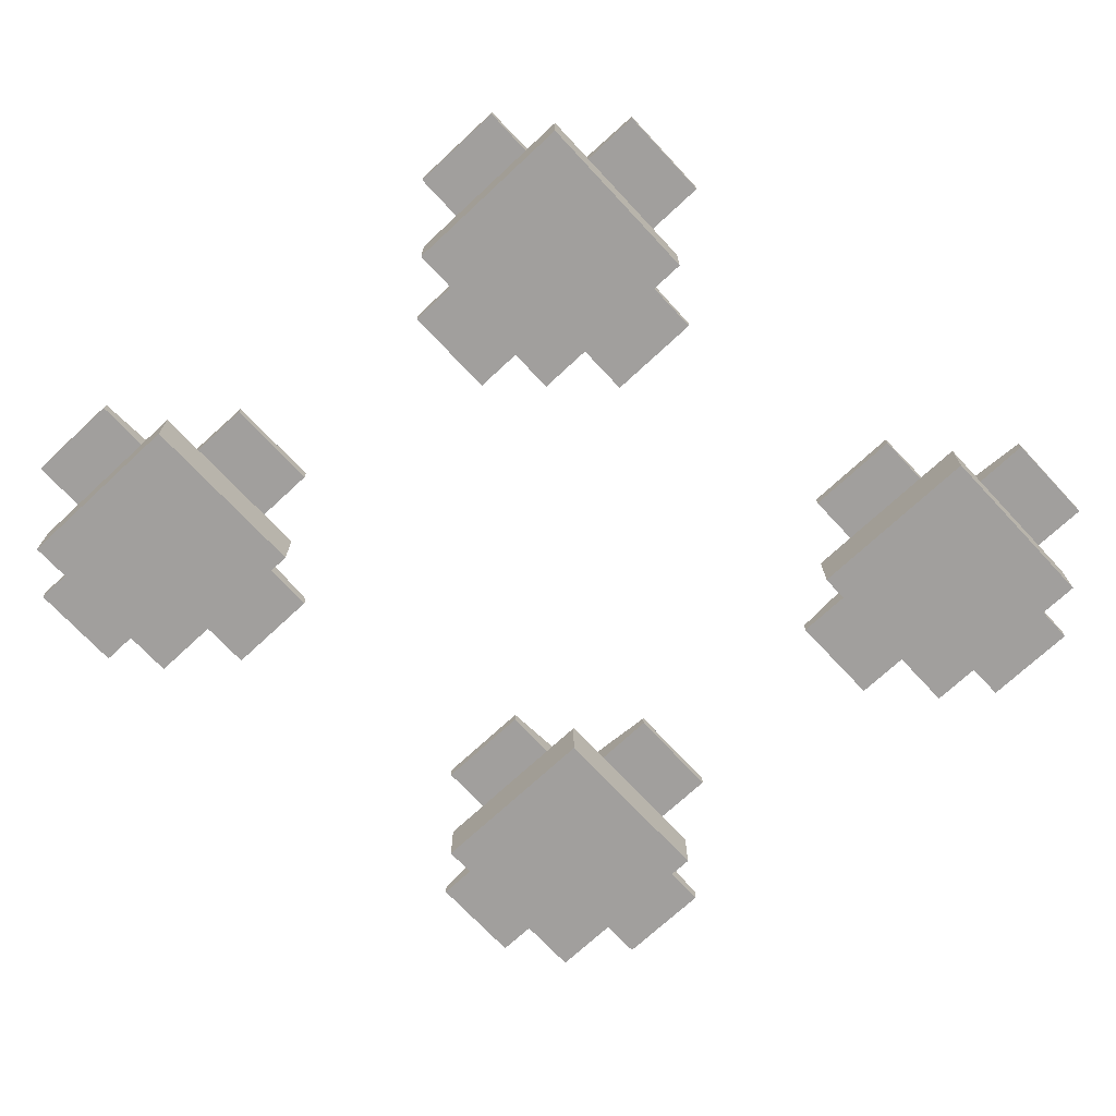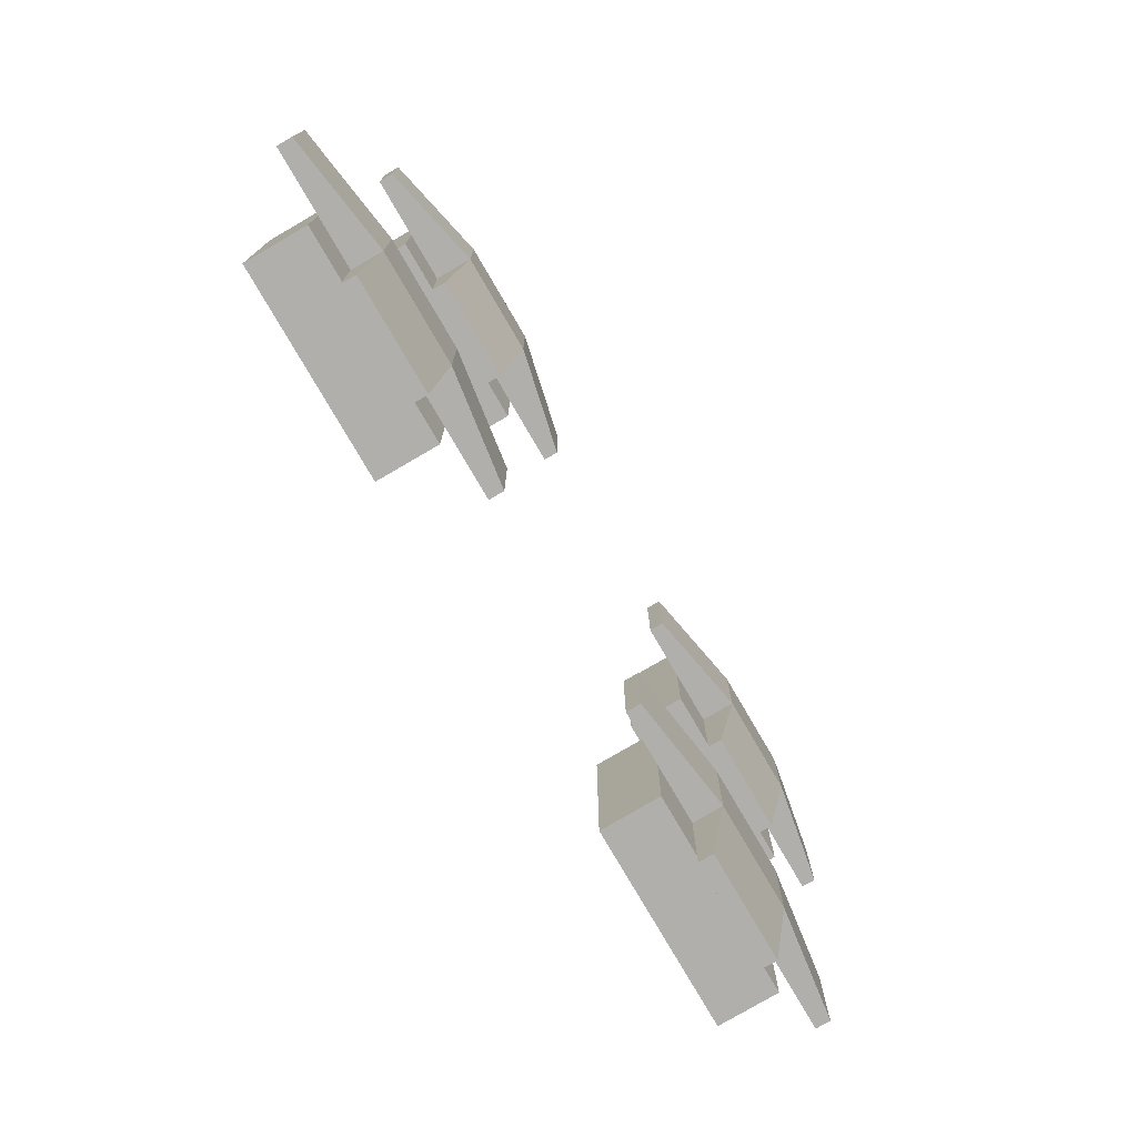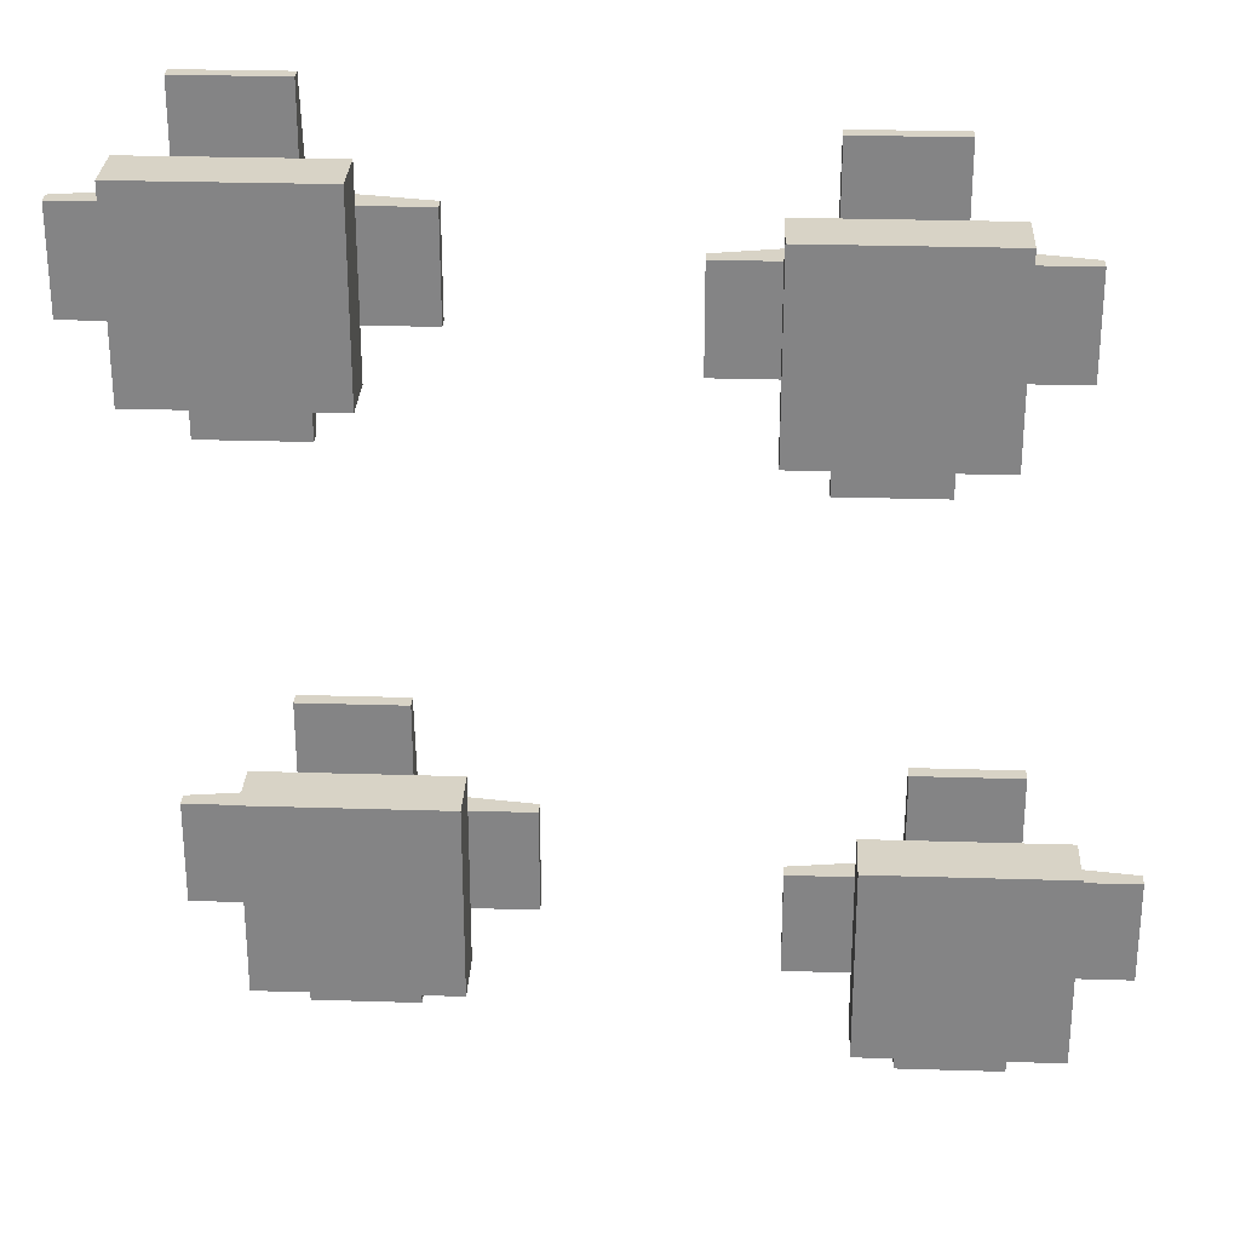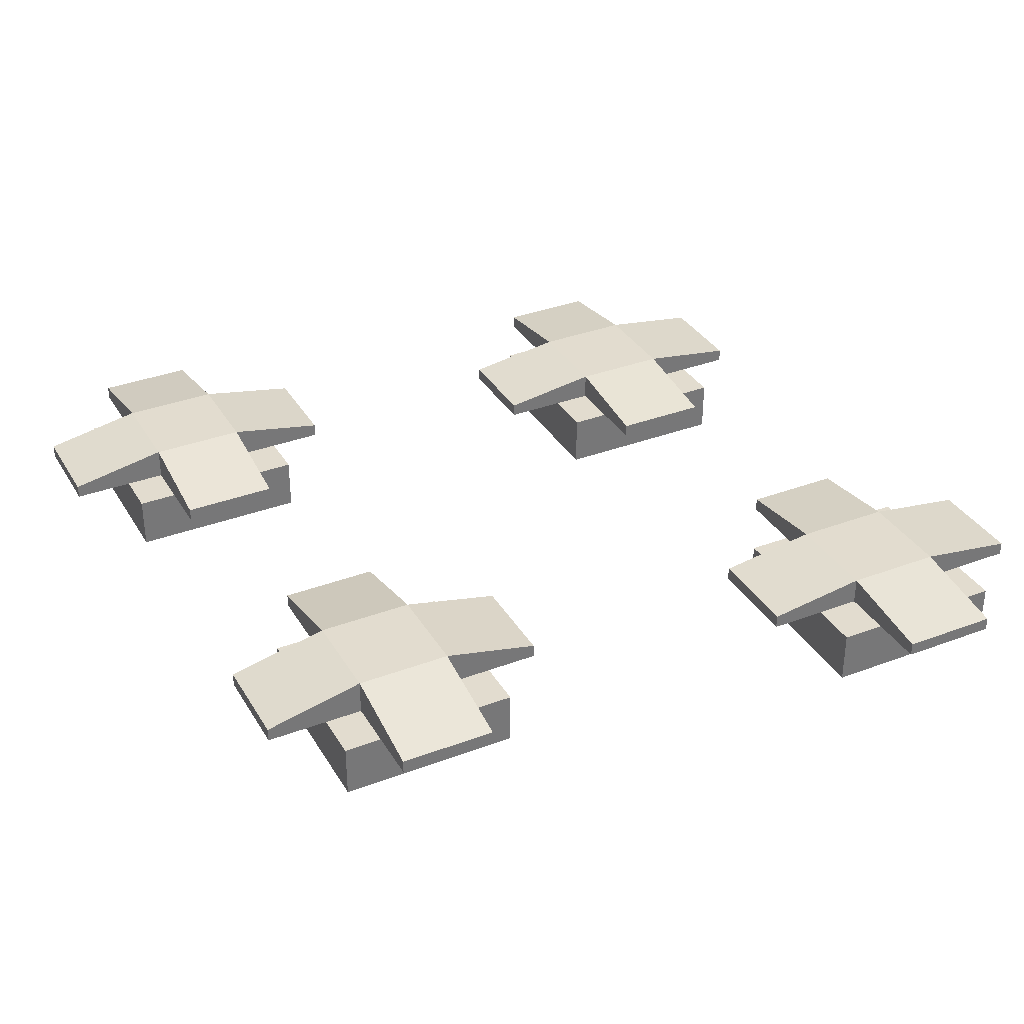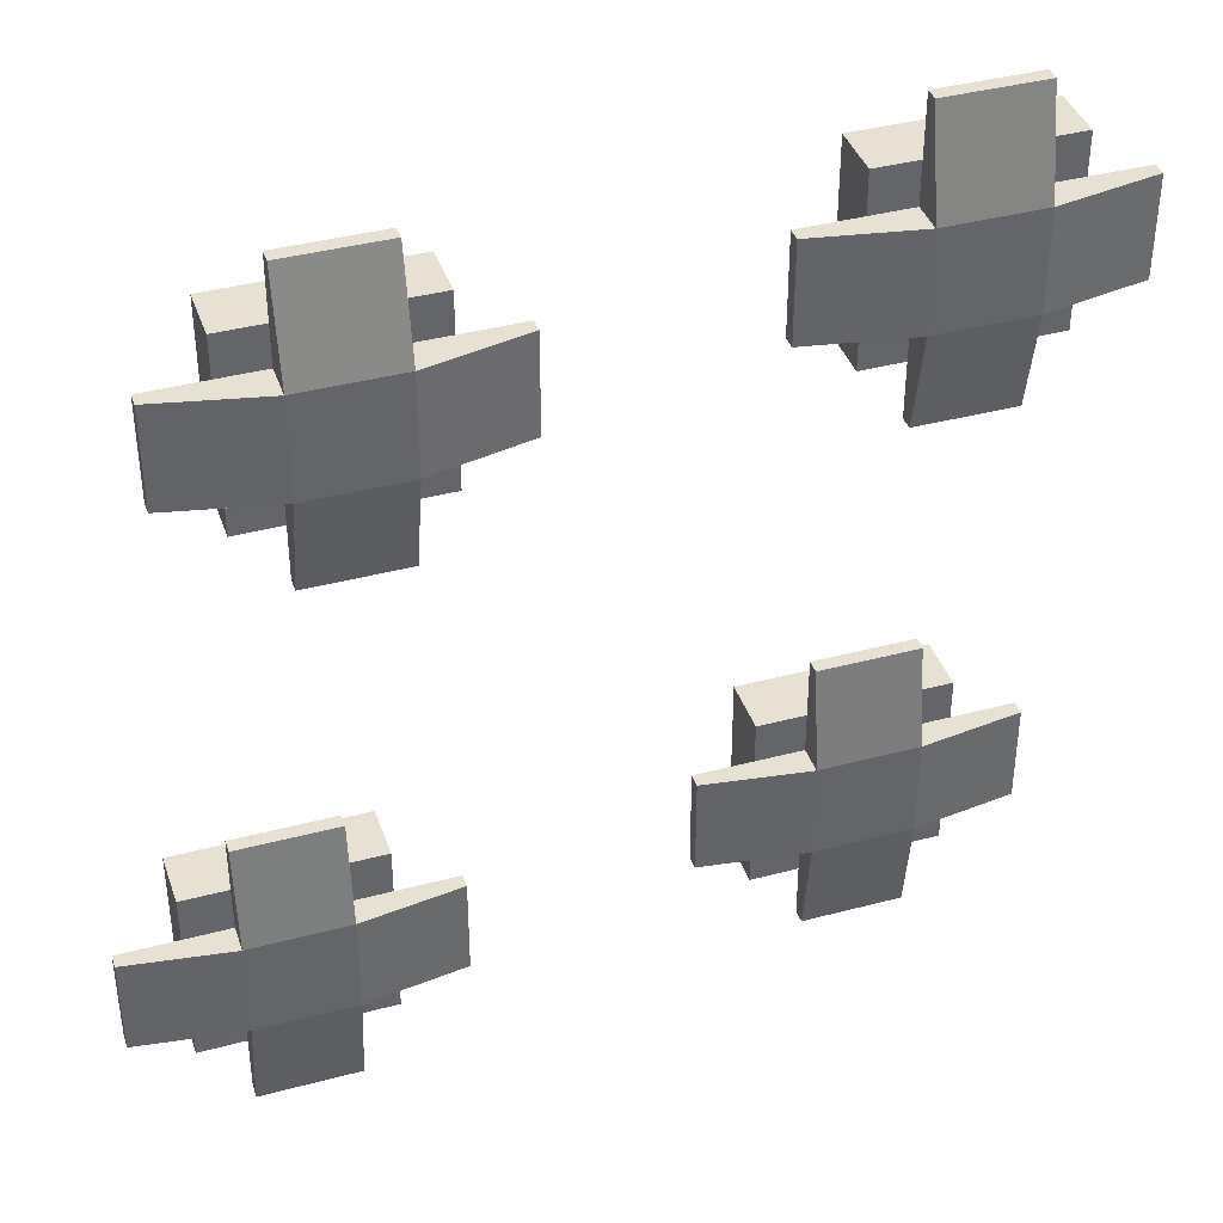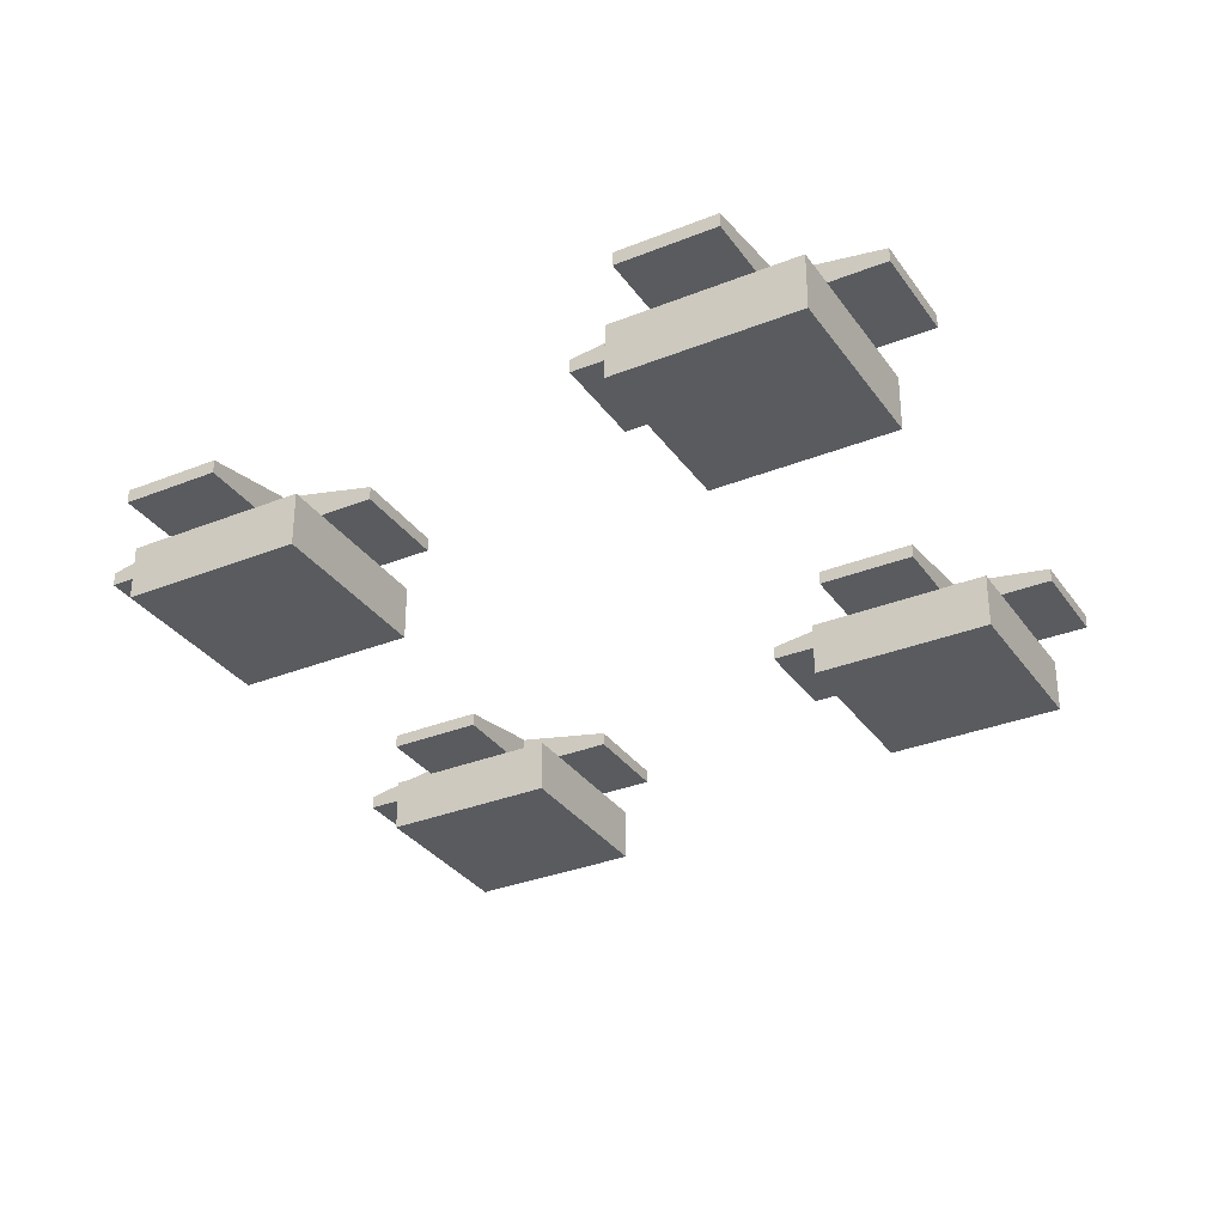
<metadata>
{"format":"obj","ext":"obj","renderer":"f3d","projection":"perspective","resolution":1024,"background":"white","views":[{"elev":-71.5,"azim":43.0,"up":"+Z"},{"elev":-78.1,"azim":-59.7,"up":"+Y"},{"elev":28.1,"azim":-177.3,"up":"+Y"},{"elev":34.6,"azim":-116.9,"up":"+Z"},{"elev":39.4,"azim":-18.3,"up":"+Y"},{"elev":-32.3,"azim":-60.7,"up":"+Z"}]}
</metadata>
<code>
o Cube.001
v 0.1903 0.1684 0.004347
v 0.1903 0.1684 0.05412
v 0.1903 0.3349 0.004347
v 0.1903 0.3349 0.05412
v 0.3568 0.1684 0.004347
v 0.3568 0.1684 0.05412
v 0.3568 0.3349 0.004347
v 0.3568 0.3349 0.05412
v 0.2313 0.2099 0.05787
v 0.2313 0.2099 0.08322
v 0.2313 0.2983 0.05787
v 0.2313 0.2983 0.08322
v 0.3197 0.2099 0.05787
v 0.3197 0.2099 0.08322
v 0.3197 0.2983 0.05787
v 0.3197 0.2983 0.08322
v 0.1369 0.2099 0.05787
v 0.1369 0.2099 0.07011
v 0.1369 0.2983 0.05787
v 0.1369 0.2983 0.07011
v 0.411 0.2099 0.07011
v 0.411 0.2983 0.07011
v 0.411 0.2983 0.05787
v 0.411 0.2099 0.05787
v 0.2313 0.1195 0.07011
v 0.3197 0.1195 0.07011
v 0.2313 0.1195 0.05787
v 0.3197 0.1195 0.05787
v 0.3197 0.3892 0.07011
v 0.3197 0.3892 0.05787
v 0.2313 0.3892 0.05787
v 0.2313 0.3892 0.07011
v 0.2978 0.7102 0.05787
v 0.2978 0.7102 0.09037
v 0.2978 0.7986 0.05787
v 0.2978 0.7986 0.09037
v 0.3861 0.7102 0.05787
v 0.3861 0.7102 0.09037
v 0.3861 0.7986 0.05787
v 0.3861 0.7986 0.09037
v 0.2033 0.7102 0.05787
v 0.2033 0.7102 0.07011
v 0.2033 0.7986 0.05787
v 0.2033 0.7986 0.07011
v 0.4775 0.7102 0.07011
v 0.4775 0.7986 0.07011
v 0.4775 0.7986 0.05787
v 0.4775 0.7102 0.05787
v 0.2978 0.6198 0.07011
v 0.3861 0.6198 0.07011
v 0.2978 0.6198 0.05787
v 0.3861 0.6198 0.05787
v 0.3861 0.8896 0.07011
v 0.3861 0.8896 0.05787
v 0.2978 0.8896 0.05787
v 0.2978 0.8896 0.07011
v 0.6926 0.2607 0.05787
v 0.6926 0.2607 0.08316
v 0.6926 0.3491 0.05787
v 0.6926 0.3491 0.08316
v 0.7809 0.2607 0.05787
v 0.7809 0.2607 0.08316
v 0.7809 0.3491 0.05787
v 0.7809 0.3491 0.08316
v 0.5981 0.2607 0.05787
v 0.5981 0.2607 0.07011
v 0.5981 0.3491 0.05787
v 0.5981 0.3491 0.07011
v 0.8723 0.2607 0.07011
v 0.8723 0.3491 0.07011
v 0.8723 0.3491 0.05787
v 0.8723 0.2607 0.05787
v 0.6926 0.1703 0.07011
v 0.7809 0.1703 0.07011
v 0.6926 0.1703 0.05787
v 0.7809 0.1703 0.05787
v 0.7809 0.4401 0.07011
v 0.7809 0.4401 0.05787
v 0.6926 0.4401 0.05787
v 0.6926 0.4401 0.07011
v 0.7551 0.7454 0.05787
v 0.7551 0.7454 0.08736
v 0.7551 0.8338 0.05787
v 0.7551 0.8338 0.08736
v 0.8435 0.7454 0.05787
v 0.8435 0.7454 0.08736
v 0.8435 0.8338 0.05787
v 0.8435 0.8338 0.08736
v 0.6607 0.7454 0.05787
v 0.6607 0.7454 0.07011
v 0.6607 0.8338 0.05787
v 0.6607 0.8338 0.07011
v 0.9348 0.7454 0.07011
v 0.9348 0.8338 0.07011
v 0.9348 0.8338 0.05787
v 0.9348 0.7454 0.05787
v 0.7551 0.655 0.07011
v 0.8435 0.655 0.07011
v 0.7551 0.655 0.05787
v 0.8435 0.655 0.05787
v 0.8435 0.9248 0.07011
v 0.8435 0.9248 0.05787
v 0.7551 0.9248 0.05787
v 0.7551 0.9248 0.07011
v 0.2571 0.6653 0.004347
v 0.2571 0.6653 0.05412
v 0.2571 0.8318 0.004347
v 0.2571 0.8318 0.05412
v 0.4236 0.6653 0.004347
v 0.4236 0.6653 0.05412
v 0.4236 0.8318 0.004347
v 0.4236 0.8318 0.05412
v 0.6517 0.2153 0.004347
v 0.6517 0.2153 0.05412
v 0.6517 0.3818 0.004347
v 0.6517 0.3818 0.05412
v 0.8182 0.2153 0.004347
v 0.8182 0.2153 0.05412
v 0.8182 0.3818 0.004347
v 0.8182 0.3818 0.05412
v 0.7177 0.7021 0.004347
v 0.7177 0.7021 0.05412
v 0.7177 0.8686 0.004347
v 0.7177 0.8686 0.05412
v 0.8842 0.7021 0.004347
v 0.8842 0.7021 0.05412
v 0.8842 0.8686 0.004347
v 0.8842 0.8686 0.05412
f 2 3 1
f 4 7 3
f 8 5 7
f 6 1 5
f 7 1 3
f 4 6 8
f 11 13 9
f 15 29 16
f 13 21 14
f 16 10 14
f 17 11 9
f 26 13 14
f 20 17 18
f 11 20 12
f 18 9 10
f 20 10 12
f 21 23 22
f 22 15 16
f 21 16 14
f 23 13 15
f 25 28 26
f 25 14 10
f 28 9 13
f 9 25 10
f 29 31 32
f 29 12 16
f 31 15 11
f 32 11 12
f 35 37 33
f 39 53 40
f 37 45 38
f 40 34 38
f 41 35 33
f 50 37 38
f 44 41 42
f 35 44 36
f 42 33 34
f 44 34 36
f 45 47 46
f 46 39 40
f 45 40 38
f 47 37 39
f 49 52 50
f 49 38 34
f 52 33 37
f 33 49 34
f 53 55 56
f 53 36 40
f 55 39 35
f 56 35 36
f 59 61 57
f 63 77 64
f 61 69 62
f 64 58 62
f 65 59 57
f 74 61 62
f 68 65 66
f 59 68 60
f 66 57 58
f 68 58 60
f 69 71 70
f 70 63 64
f 69 64 62
f 71 61 63
f 73 76 74
f 73 62 58
f 76 57 61
f 57 73 58
f 77 79 80
f 77 60 64
f 79 63 59
f 80 59 60
f 83 85 81
f 87 101 88
f 85 93 86
f 88 82 86
f 89 83 81
f 98 85 86
f 92 89 90
f 83 92 84
f 90 81 82
f 92 82 84
f 93 95 94
f 94 87 88
f 93 88 86
f 95 85 87
f 97 100 98
f 97 86 82
f 100 81 85
f 81 97 82
f 101 103 104
f 101 84 88
f 103 87 83
f 104 83 84
f 106 107 105
f 108 111 107
f 112 109 111
f 110 105 109
f 111 105 107
f 108 110 112
f 114 115 113
f 116 119 115
f 120 117 119
f 118 113 117
f 119 113 115
f 116 118 120
f 122 123 121
f 124 127 123
f 128 125 127
f 126 121 125
f 127 121 123
f 124 126 128
f 2 4 3
f 4 8 7
f 8 6 5
f 6 2 1
f 7 5 1
f 4 2 6
f 11 15 13
f 15 30 29
f 13 24 21
f 16 12 10
f 17 19 11
f 26 28 13
f 20 19 17
f 11 19 20
f 18 17 9
f 20 18 10
f 21 24 23
f 22 23 15
f 21 22 16
f 23 24 13
f 25 27 28
f 25 26 14
f 28 27 9
f 9 27 25
f 29 30 31
f 29 32 12
f 31 30 15
f 32 31 11
f 35 39 37
f 39 54 53
f 37 48 45
f 40 36 34
f 41 43 35
f 50 52 37
f 44 43 41
f 35 43 44
f 42 41 33
f 44 42 34
f 45 48 47
f 46 47 39
f 45 46 40
f 47 48 37
f 49 51 52
f 49 50 38
f 52 51 33
f 33 51 49
f 53 54 55
f 53 56 36
f 55 54 39
f 56 55 35
f 59 63 61
f 63 78 77
f 61 72 69
f 64 60 58
f 65 67 59
f 74 76 61
f 68 67 65
f 59 67 68
f 66 65 57
f 68 66 58
f 69 72 71
f 70 71 63
f 69 70 64
f 71 72 61
f 73 75 76
f 73 74 62
f 76 75 57
f 57 75 73
f 77 78 79
f 77 80 60
f 79 78 63
f 80 79 59
f 83 87 85
f 87 102 101
f 85 96 93
f 88 84 82
f 89 91 83
f 98 100 85
f 92 91 89
f 83 91 92
f 90 89 81
f 92 90 82
f 93 96 95
f 94 95 87
f 93 94 88
f 95 96 85
f 97 99 100
f 97 98 86
f 100 99 81
f 81 99 97
f 101 102 103
f 101 104 84
f 103 102 87
f 104 103 83
f 106 108 107
f 108 112 111
f 112 110 109
f 110 106 105
f 111 109 105
f 108 106 110
f 114 116 115
f 116 120 119
f 120 118 117
f 118 114 113
f 119 117 113
f 116 114 118
f 122 124 123
f 124 128 127
f 128 126 125
f 126 122 121
f 127 125 121
f 124 122 126

</code>
